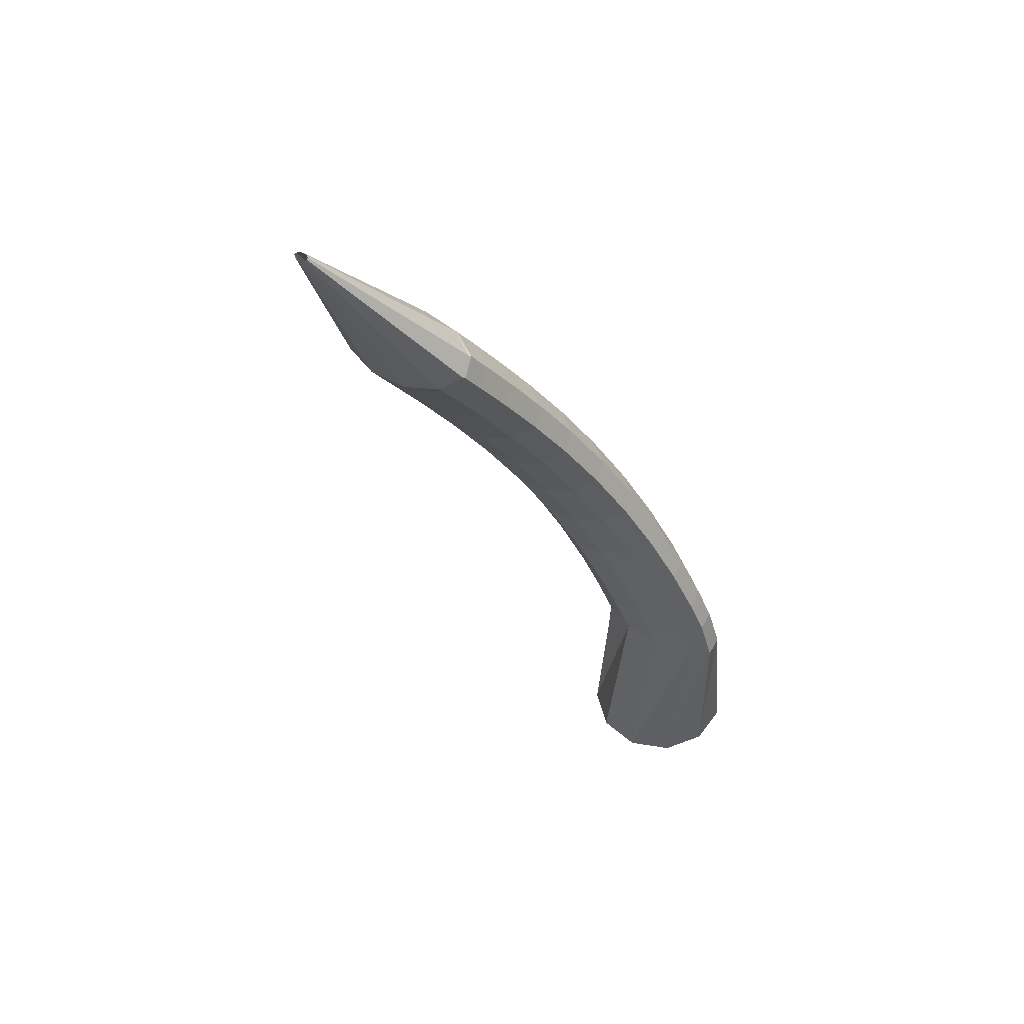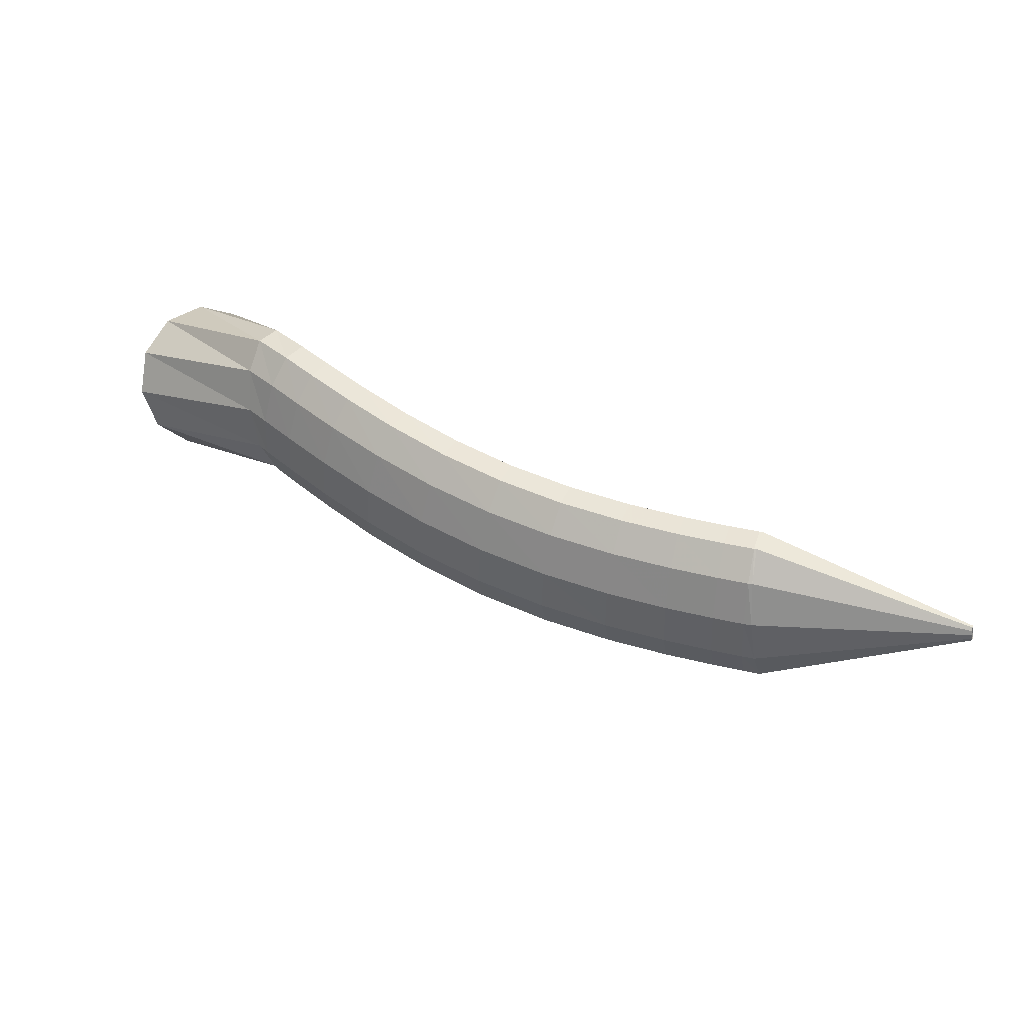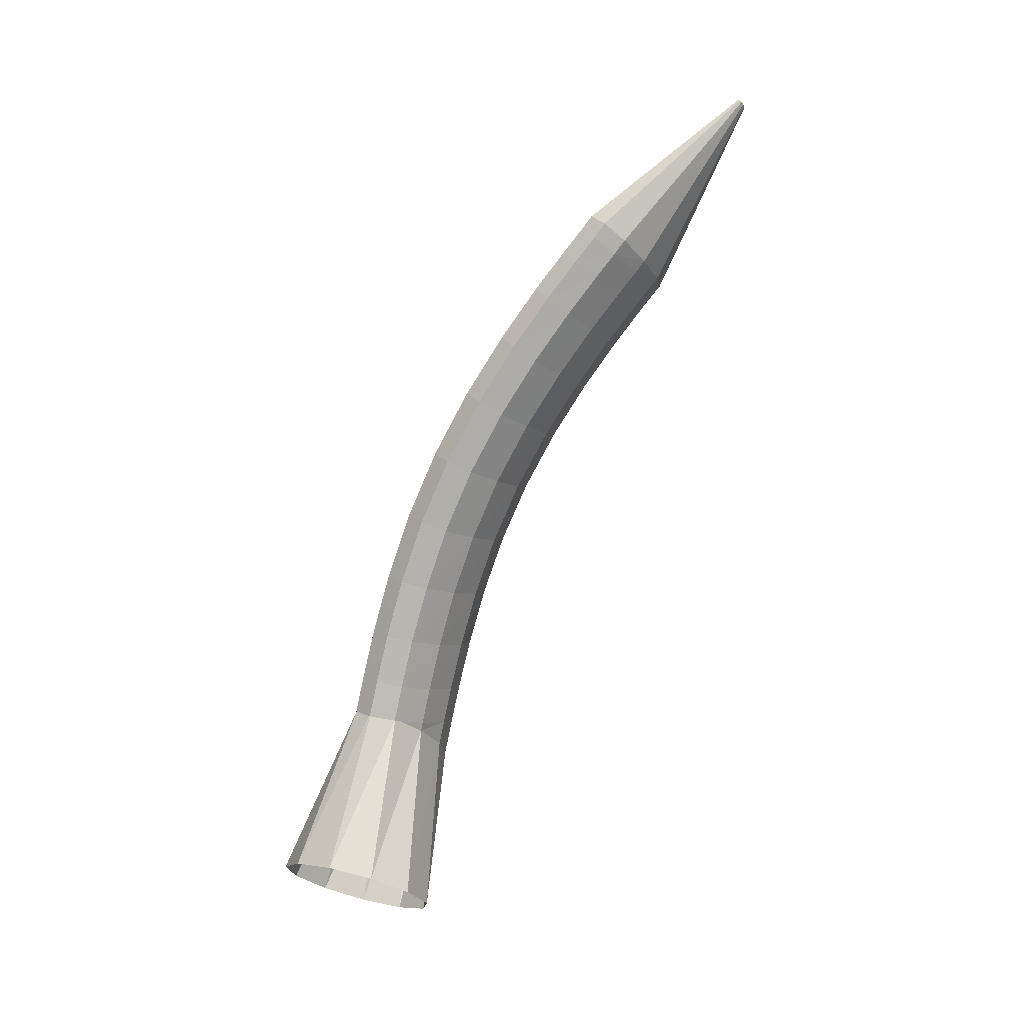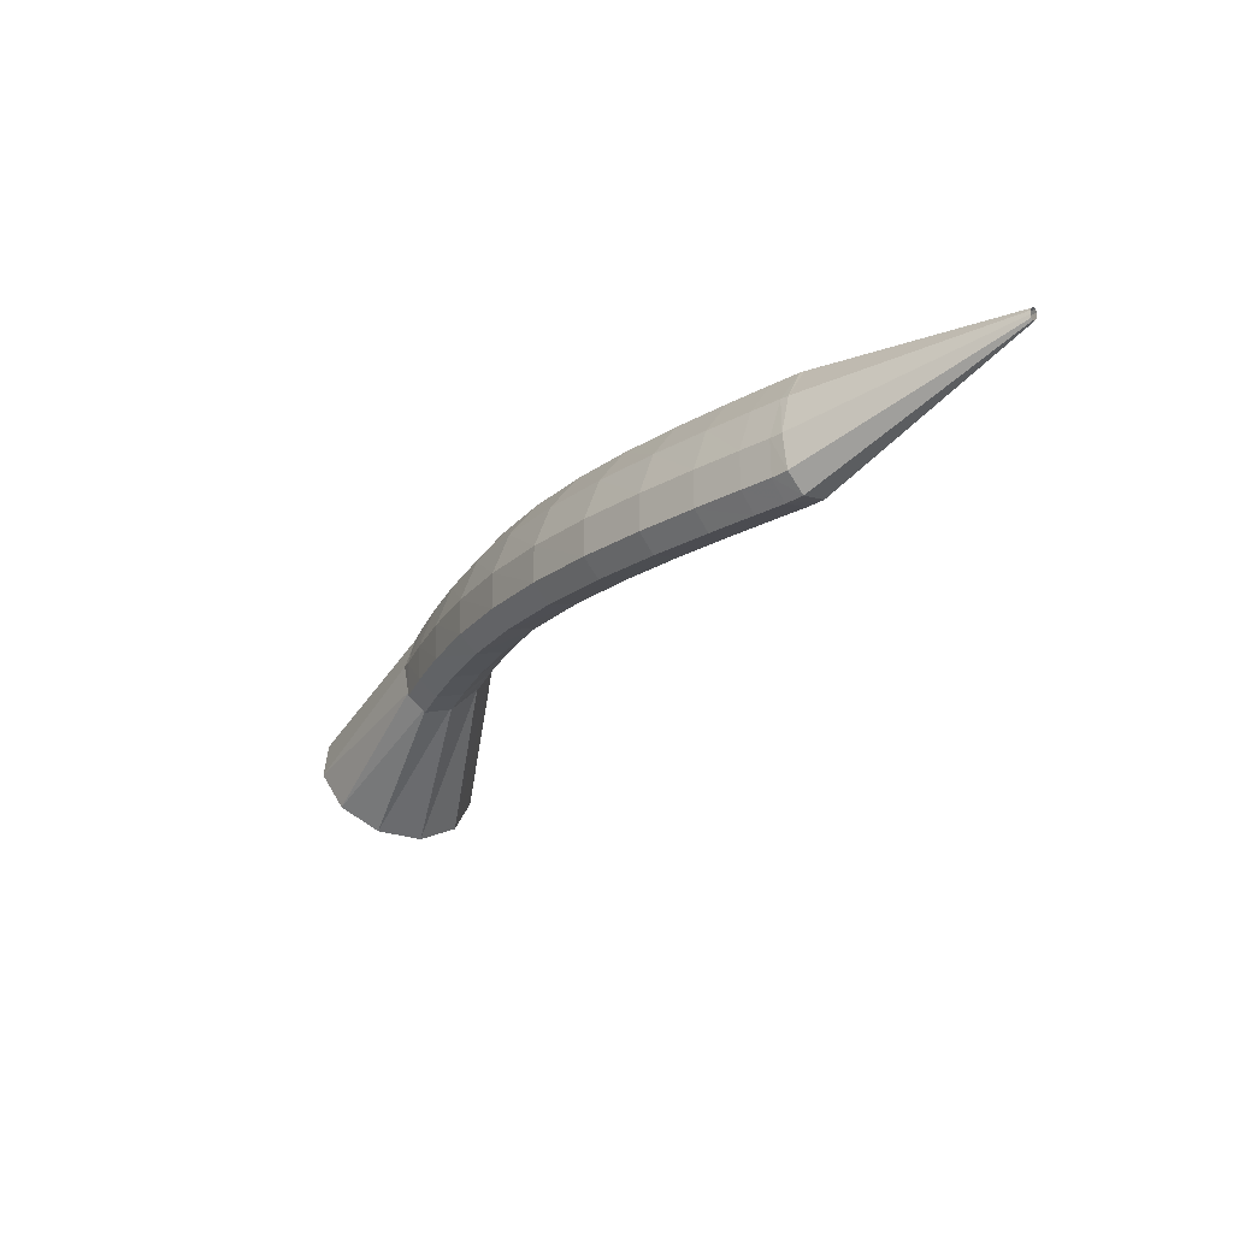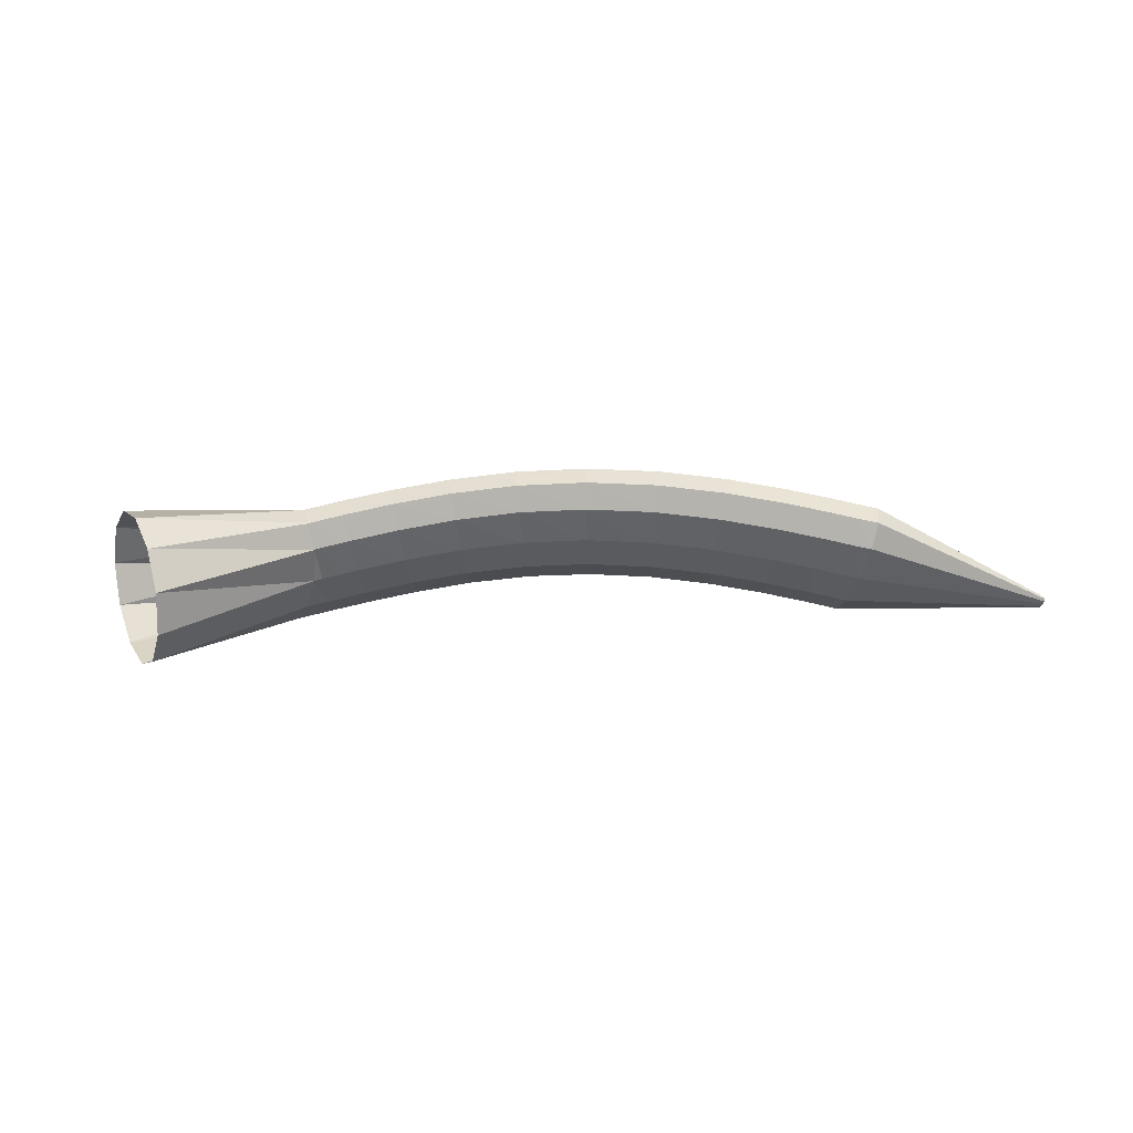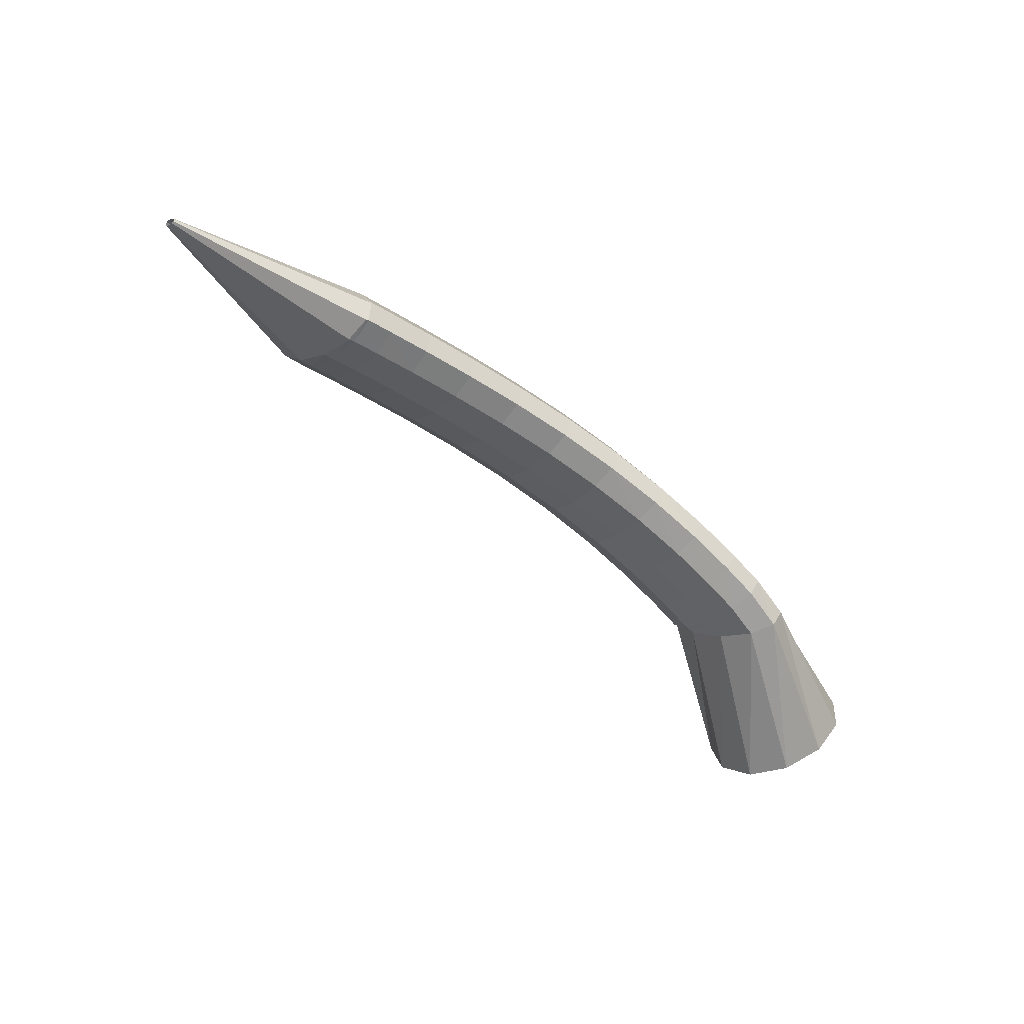
<metadata>
{"format":"obj","ext":"obj","renderer":"f3d","projection":"perspective","resolution":1024,"background":"white","views":[{"elev":-34.8,"azim":-45.1,"up":"+Y"},{"elev":75.6,"azim":-153.5,"up":"+Z"},{"elev":-66.6,"azim":-116.6,"up":"+Z"},{"elev":-4.9,"azim":-126.0,"up":"+Z"},{"elev":6.3,"azim":-163.6,"up":"+Y"},{"elev":-57.9,"azim":-24.5,"up":"+Y"}]}
</metadata>
<code>
g tube1
v 153.8 169.4 123.2
v 152.2 170.7 121.3
v 150.2 170.4 119.3
v 148.6 168.7 117.8
v 147.8 166 117.3
v 148.1 163.3 117.9
v 149.4 161.4 119.5
v 151.2 160.8 121.6
v 153.1 161.9 123.4
v 154.4 164.2 124.5
v 154.6 167 124.4
v 153.8 169.4 123.2
v 144.5 168.5 129.6
v 143.1 170.1 127.9
v 141.8 170.6 126.3
v 140.9 169.8 125.4
v 140.8 168.1 125.5
v 141.4 165.9 126.5
v 142.6 164 128.2
v 144 163 130
v 145.1 163.1 131.2
v 145.7 164.4 131.7
v 145.4 166.4 131.1
v 144.5 168.5 129.6
v 143 168.9 130.3
v 142.4 170.3 128
v 141.7 170.6 126
v 141.1 169.8 125
v 140.8 168.1 125.2
v 140.8 166.1 126.6
v 141.3 164.3 128.8
v 142 163.4 131
v 142.6 163.7 132.6
v 143.1 165 133
v 143.3 166.9 132.2
v 143 168.9 130.3
v 140.7 169.5 131.2
v 140.2 170.8 128.9
v 139.5 171.2 126.9
v 139 170.4 125.8
v 138.7 168.7 126
v 138.7 166.6 127.5
v 139.1 164.9 129.6
v 139.7 164 131.9
v 140.4 164.2 133.5
v 140.8 165.5 133.9
v 141 167.5 133.1
v 140.7 169.5 131.2
v 137.6 170.1 132.3
v 137.1 171.5 130
v 136.5 171.8 128
v 136 171 126.9
v 135.7 169.3 127.1
v 135.8 167.3 128.5
v 136.2 165.5 130.7
v 136.7 164.6 132.9
v 137.3 164.9 134.5
v 137.7 166.2 135
v 137.8 168.2 134.2
v 137.6 170.1 132.3
v 133.9 170.8 133.4
v 133.4 172.2 131.1
v 132.9 172.5 129.1
v 132.4 171.7 128
v 132.2 170 128.1
v 132.3 167.9 129.5
v 132.7 166.2 131.7
v 133.2 165.3 134
v 133.7 165.5 135.6
v 134 166.8 136.1
v 134.1 168.8 135.3
v 133.9 170.8 133.4
v 129.7 171.3 134.6
v 129.2 172.7 132.3
v 128.7 173 130.2
v 128.4 172.2 129.1
v 128.3 170.5 129.2
v 128.4 168.4 130.6
v 128.8 166.6 132.7
v 129.3 165.7 135
v 129.8 166 136.6
v 130 167.3 137.2
v 130 169.3 136.4
v 129.7 171.3 134.6
v 125.3 171.5 135.6
v 124.8 172.9 133.4
v 124.3 173.3 131.3
v 124.1 172.4 130.2
v 124.1 170.7 130.2
v 124.4 168.6 131.5
v 124.9 166.8 133.7
v 125.4 165.9 135.9
v 125.8 166.1 137.6
v 125.9 167.4 138.1
v 125.7 169.4 137.4
v 125.3 171.5 135.6
v 121 171.3 136.6
v 120.4 172.7 134.4
v 119.9 173.1 132.3
v 119.7 172.3 131.1
v 119.8 170.6 131.2
v 120.2 168.5 132.5
v 120.8 166.7 134.5
v 121.4 165.7 136.8
v 121.8 166 138.5
v 121.8 167.3 139.1
v 121.5 169.3 138.4
v 121 171.3 136.6
v 116.8 170.8 137.5
v 116.1 172.3 135.3
v 115.6 172.6 133.3
v 115.5 171.8 132.1
v 115.7 170.1 132.1
v 116.3 168 133.3
v 117 166.2 135.4
v 117.6 165.3 137.6
v 117.9 165.5 139.3
v 117.9 166.8 139.9
v 117.5 168.8 139.3
v 116.8 170.8 137.5
v 113.2 170.2 138.3
v 112.4 171.6 136.1
v 111.9 172 134.1
v 111.8 171.2 132.9
v 112.1 169.5 132.9
v 112.7 167.4 134.1
v 113.5 165.6 136.2
v 114.2 164.7 138.4
v 114.5 165 140.1
v 114.4 166.3 140.7
v 113.9 168.2 140
v 113.2 170.2 138.3
v 110.3 169.6 139
v 109.5 171 136.8
v 109 171.4 134.7
v 108.9 170.6 133.5
v 109.2 168.9 133.5
v 109.9 166.8 134.7
v 110.8 165.1 136.8
v 111.4 164.2 139
v 111.8 164.4 140.7
v 111.6 165.7 141.3
v 111.1 167.7 140.7
v 110.3 169.6 139
v 108.5 169.2 139.4
v 107.7 170.6 137.2
v 107.1 171 135.1
v 107 170.2 133.9
v 107.4 168.5 133.9
v 108.1 166.4 135.1
v 109 164.7 137.2
v 109.7 163.8 139.4
v 110 164 141.1
v 109.9 165.3 141.7
v 109.3 167.3 141.1
v 108.5 169.2 139.4
v 108 169.1 139.5
v 106.9 170.5 137.4
v 106.2 170.8 135.4
v 105.9 170 134.2
v 106.4 168.3 134.2
v 107.3 166.3 135.3
v 108.4 164.5 137.3
v 109.3 163.7 139.4
v 109.8 163.9 141.1
v 109.7 165.2 141.7
v 109 167.2 141.1
v 108 169.1 139.5
v 96.16 164.5 142.2
v 96.05 164.6 142
v 95.97 164.6 141.8
v 95.95 164.6 141.7
v 95.99 164.4 141.7
v 96.08 164.2 141.8
v 96.19 164 142
v 96.29 163.9 142.2
v 96.34 164 142.4
v 96.33 164.1 142.4
v 96.26 164.3 142.4
v 96.16 164.5 142.2
f 1 2 14
f 14 13 1
f 2 3 15
f 15 14 2
f 3 4 16
f 16 15 3
f 4 5 17
f 17 16 4
f 5 6 18
f 18 17 5
f 6 7 19
f 19 18 6
f 7 8 20
f 20 19 7
f 8 9 21
f 21 20 8
f 9 10 22
f 22 21 9
f 10 11 23
f 23 22 10
f 11 12 24
f 24 23 11
f 13 14 26
f 26 25 13
f 14 15 27
f 27 26 14
f 15 16 28
f 28 27 15
f 16 17 29
f 29 28 16
f 17 18 30
f 30 29 17
f 18 19 31
f 31 30 18
f 19 20 32
f 32 31 19
f 20 21 33
f 33 32 20
f 21 22 34
f 34 33 21
f 22 23 35
f 35 34 22
f 23 24 36
f 36 35 23
f 25 26 38
f 38 37 25
f 26 27 39
f 39 38 26
f 27 28 40
f 40 39 27
f 28 29 41
f 41 40 28
f 29 30 42
f 42 41 29
f 30 31 43
f 43 42 30
f 31 32 44
f 44 43 31
f 32 33 45
f 45 44 32
f 33 34 46
f 46 45 33
f 34 35 47
f 47 46 34
f 35 36 48
f 48 47 35
f 37 38 50
f 50 49 37
f 38 39 51
f 51 50 38
f 39 40 52
f 52 51 39
f 40 41 53
f 53 52 40
f 41 42 54
f 54 53 41
f 42 43 55
f 55 54 42
f 43 44 56
f 56 55 43
f 44 45 57
f 57 56 44
f 45 46 58
f 58 57 45
f 46 47 59
f 59 58 46
f 47 48 60
f 60 59 47
f 49 50 62
f 62 61 49
f 50 51 63
f 63 62 50
f 51 52 64
f 64 63 51
f 52 53 65
f 65 64 52
f 53 54 66
f 66 65 53
f 54 55 67
f 67 66 54
f 55 56 68
f 68 67 55
f 56 57 69
f 69 68 56
f 57 58 70
f 70 69 57
f 58 59 71
f 71 70 58
f 59 60 72
f 72 71 59
f 61 62 74
f 74 73 61
f 62 63 75
f 75 74 62
f 63 64 76
f 76 75 63
f 64 65 77
f 77 76 64
f 65 66 78
f 78 77 65
f 66 67 79
f 79 78 66
f 67 68 80
f 80 79 67
f 68 69 81
f 81 80 68
f 69 70 82
f 82 81 69
f 70 71 83
f 83 82 70
f 71 72 84
f 84 83 71
f 73 74 86
f 86 85 73
f 74 75 87
f 87 86 74
f 75 76 88
f 88 87 75
f 76 77 89
f 89 88 76
f 77 78 90
f 90 89 77
f 78 79 91
f 91 90 78
f 79 80 92
f 92 91 79
f 80 81 93
f 93 92 80
f 81 82 94
f 94 93 81
f 82 83 95
f 95 94 82
f 83 84 96
f 96 95 83
f 85 86 98
f 98 97 85
f 86 87 99
f 99 98 86
f 87 88 100
f 100 99 87
f 88 89 101
f 101 100 88
f 89 90 102
f 102 101 89
f 90 91 103
f 103 102 90
f 91 92 104
f 104 103 91
f 92 93 105
f 105 104 92
f 93 94 106
f 106 105 93
f 94 95 107
f 107 106 94
f 95 96 108
f 108 107 95
f 97 98 110
f 110 109 97
f 98 99 111
f 111 110 98
f 99 100 112
f 112 111 99
f 100 101 113
f 113 112 100
f 101 102 114
f 114 113 101
f 102 103 115
f 115 114 102
f 103 104 116
f 116 115 103
f 104 105 117
f 117 116 104
f 105 106 118
f 118 117 105
f 106 107 119
f 119 118 106
f 107 108 120
f 120 119 107
f 109 110 122
f 122 121 109
f 110 111 123
f 123 122 110
f 111 112 124
f 124 123 111
f 112 113 125
f 125 124 112
f 113 114 126
f 126 125 113
f 114 115 127
f 127 126 114
f 115 116 128
f 128 127 115
f 116 117 129
f 129 128 116
f 117 118 130
f 130 129 117
f 118 119 131
f 131 130 118
f 119 120 132
f 132 131 119
f 121 122 134
f 134 133 121
f 122 123 135
f 135 134 122
f 123 124 136
f 136 135 123
f 124 125 137
f 137 136 124
f 125 126 138
f 138 137 125
f 126 127 139
f 139 138 126
f 127 128 140
f 140 139 127
f 128 129 141
f 141 140 128
f 129 130 142
f 142 141 129
f 130 131 143
f 143 142 130
f 131 132 144
f 144 143 131
f 133 134 146
f 146 145 133
f 134 135 147
f 147 146 134
f 135 136 148
f 148 147 135
f 136 137 149
f 149 148 136
f 137 138 150
f 150 149 137
f 138 139 151
f 151 150 138
f 139 140 152
f 152 151 139
f 140 141 153
f 153 152 140
f 141 142 154
f 154 153 141
f 142 143 155
f 155 154 142
f 143 144 156
f 156 155 143
f 145 146 158
f 158 157 145
f 146 147 159
f 159 158 146
f 147 148 160
f 160 159 147
f 148 149 161
f 161 160 148
f 149 150 162
f 162 161 149
f 150 151 163
f 163 162 150
f 151 152 164
f 164 163 151
f 152 153 165
f 165 164 152
f 153 154 166
f 166 165 153
f 154 155 167
f 167 166 154
f 155 156 168
f 168 167 155
f 157 158 170
f 170 169 157
f 158 159 171
f 171 170 158
f 159 160 172
f 172 171 159
f 160 161 173
f 173 172 160
f 161 162 174
f 174 173 161
f 162 163 175
f 175 174 162
f 163 164 176
f 176 175 163
f 164 165 177
f 177 176 164
f 165 166 178
f 178 177 165
f 166 167 179
f 179 178 166
f 167 168 180
f 180 179 167

</code>
